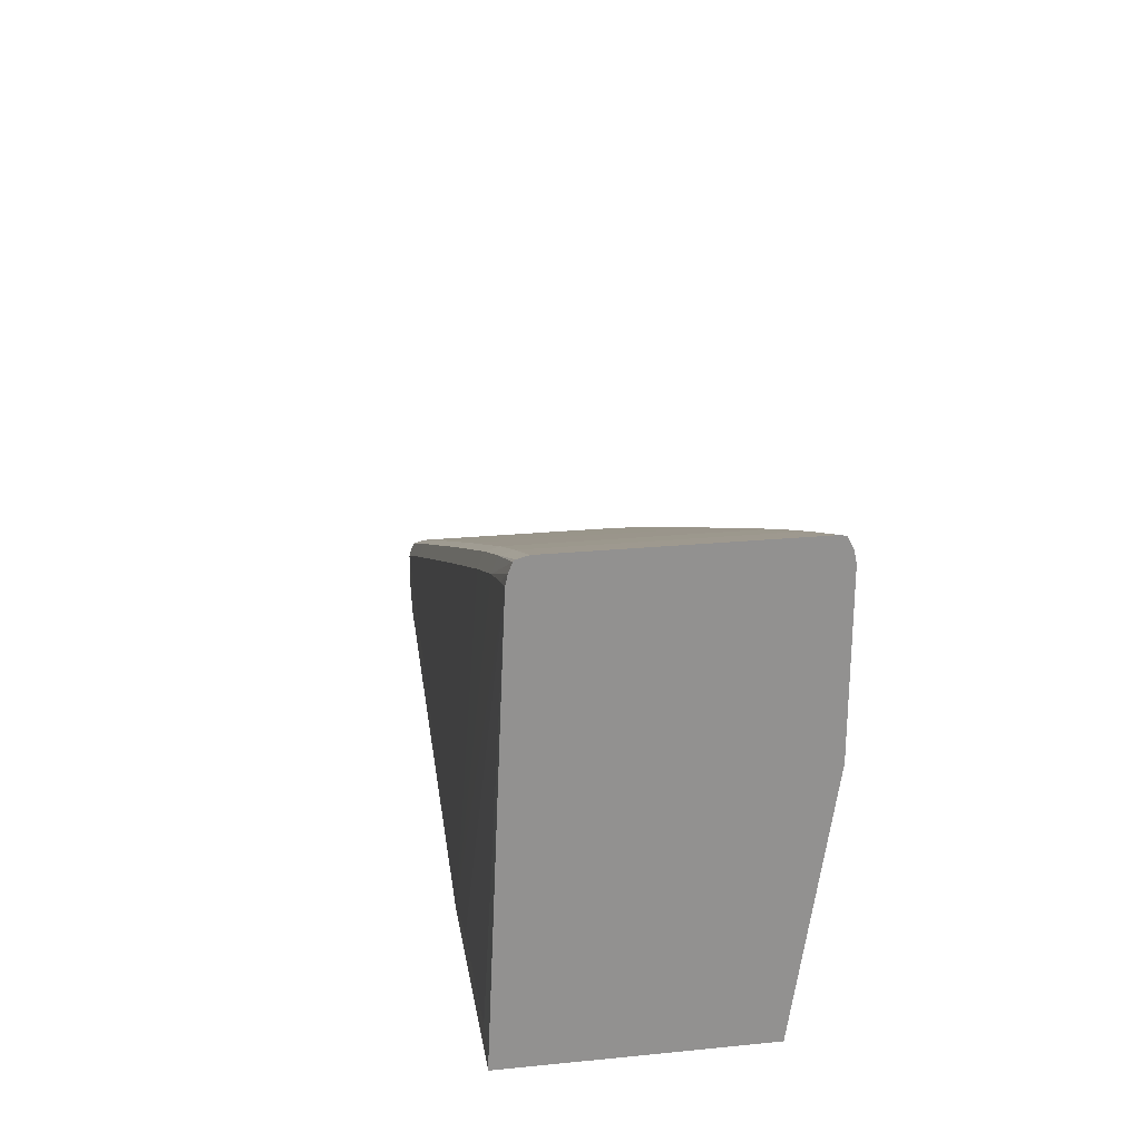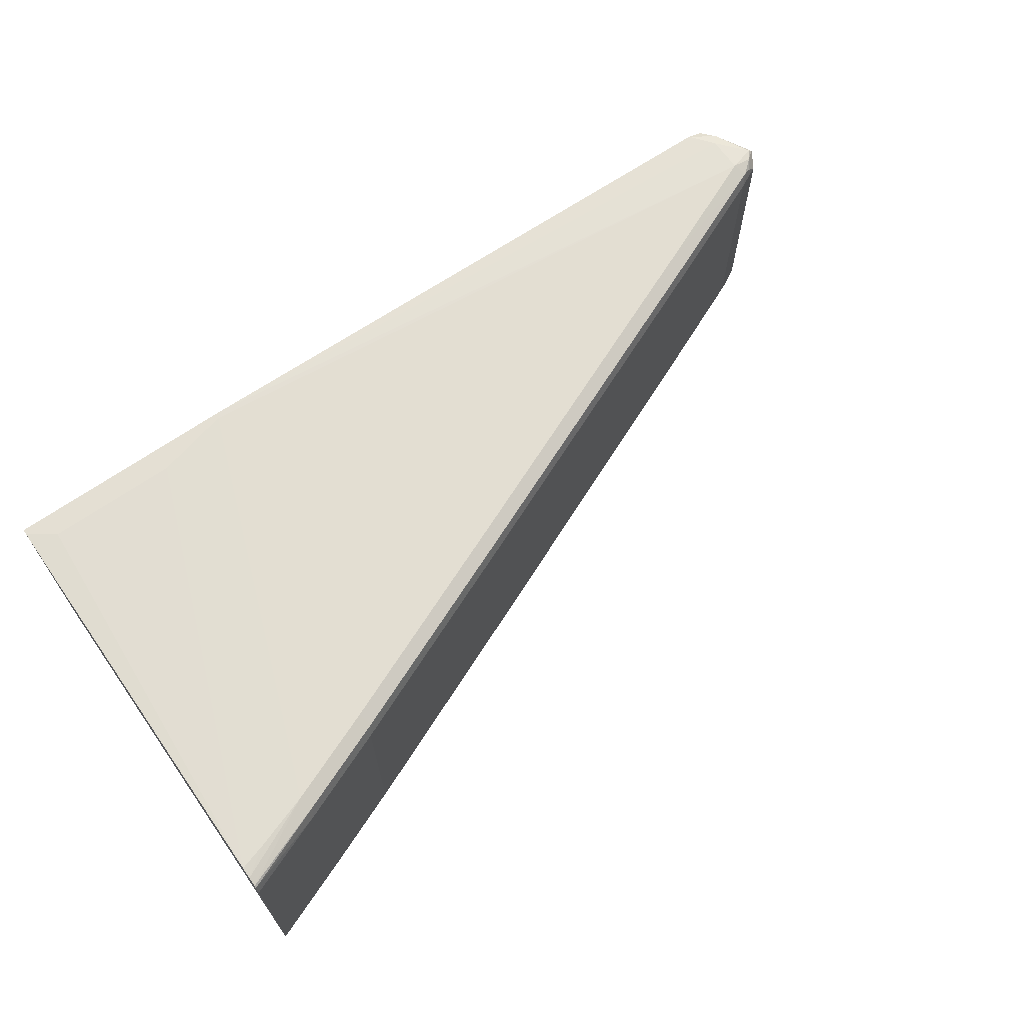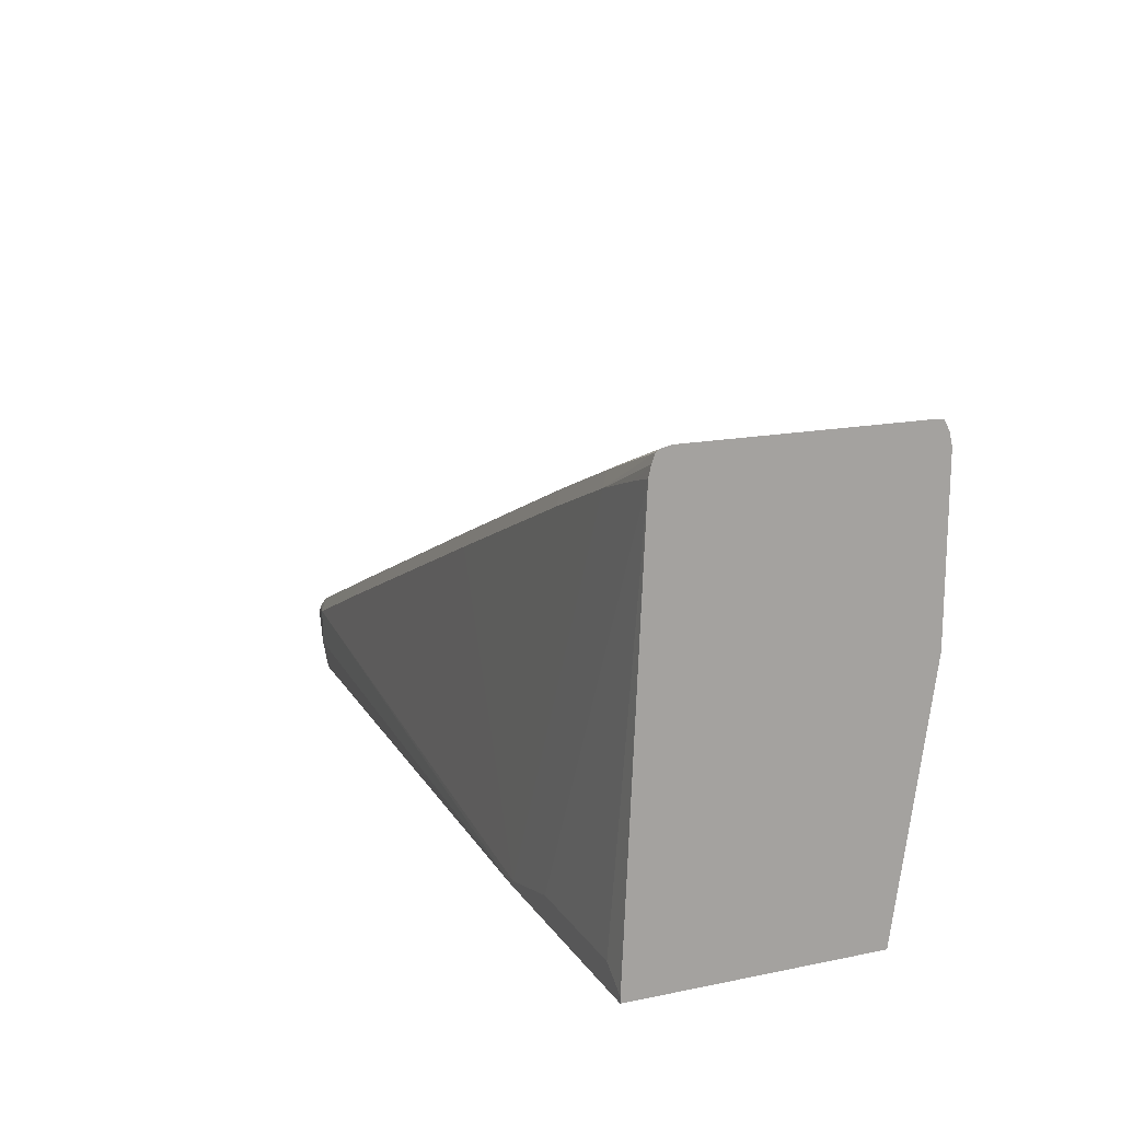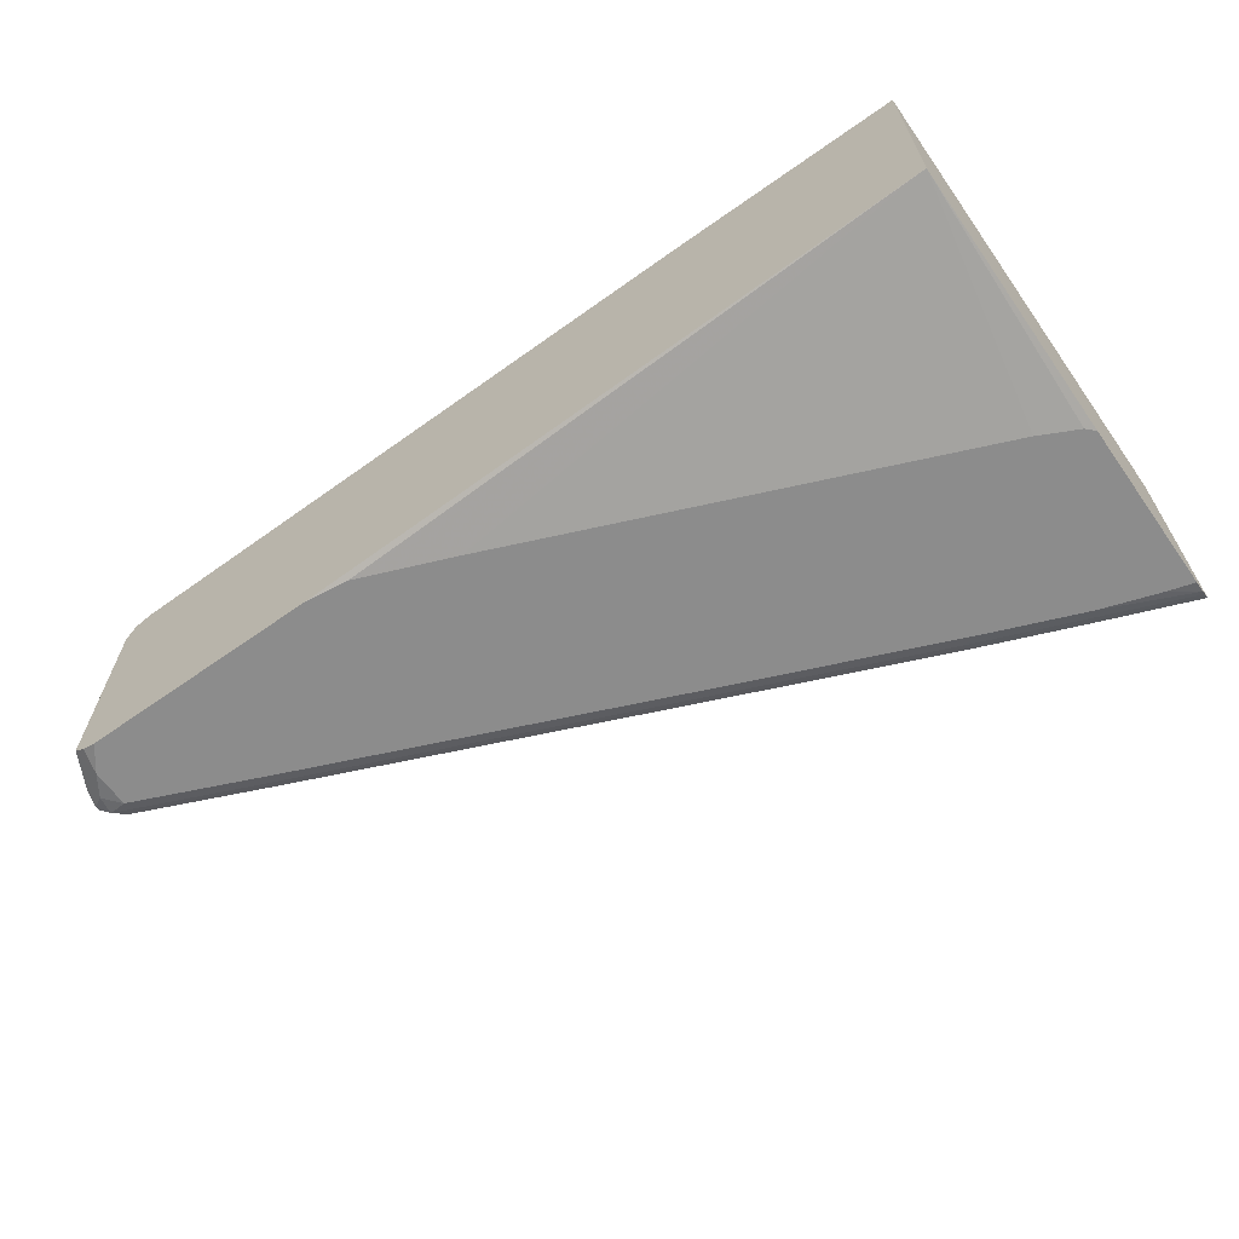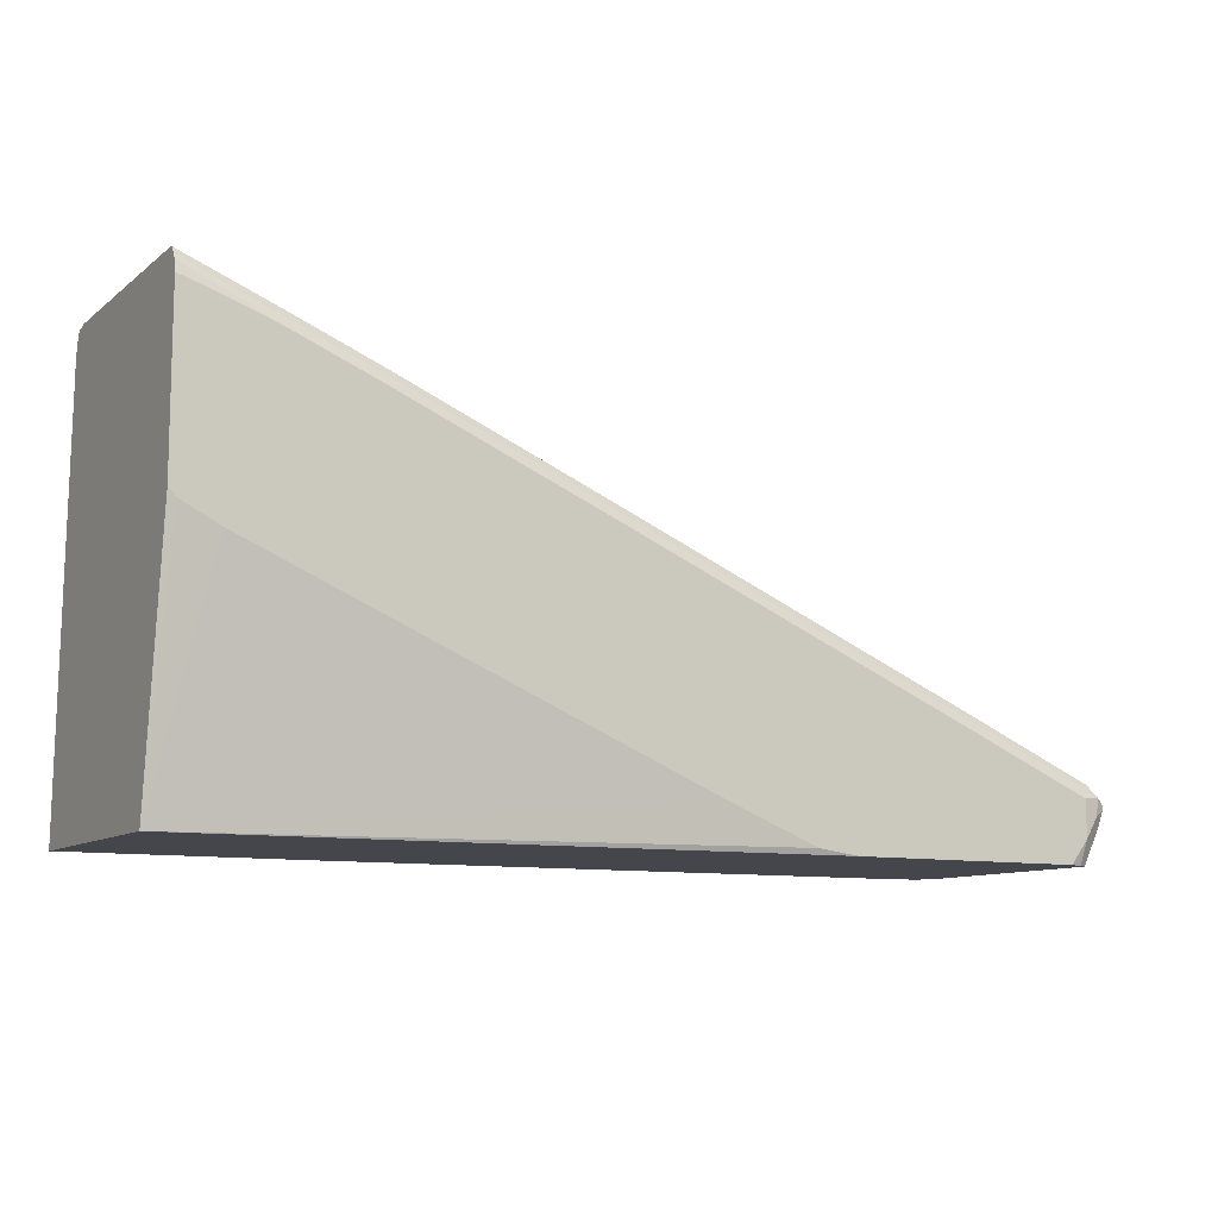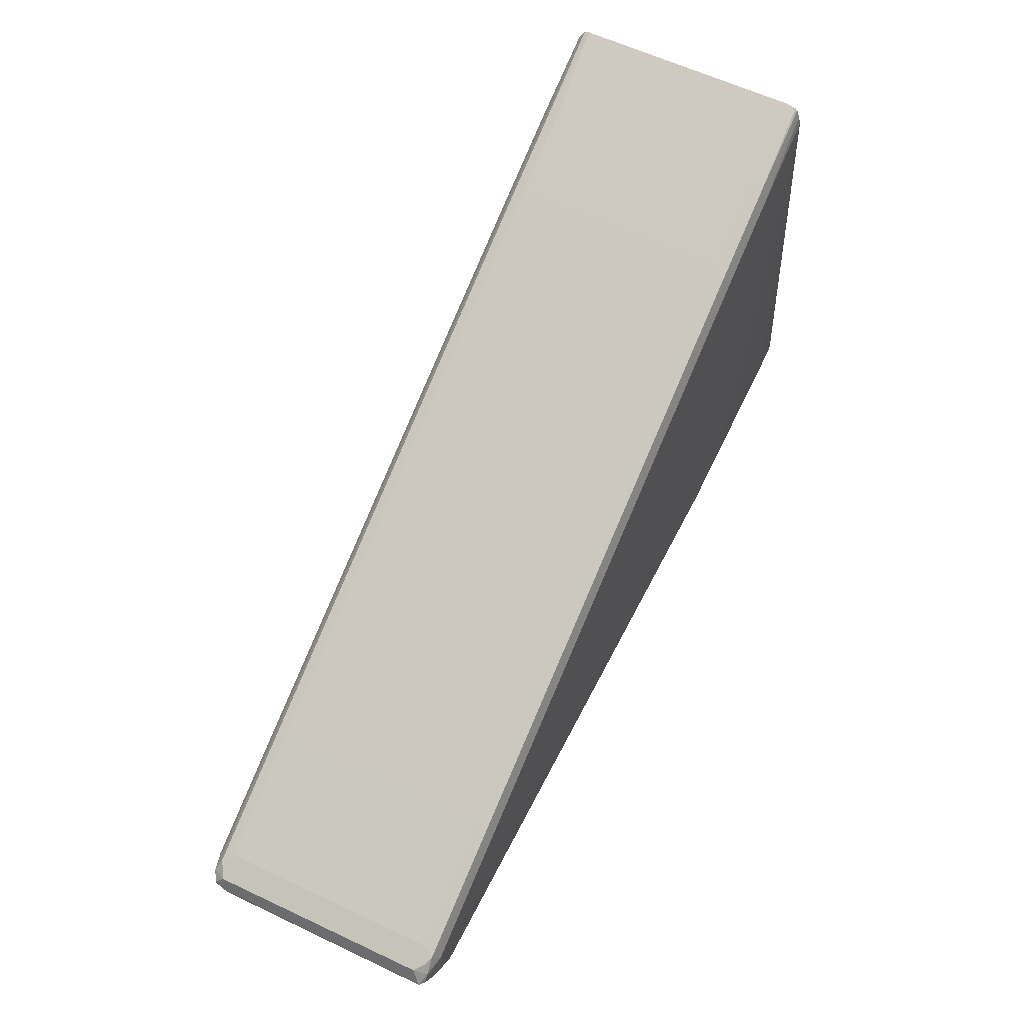
<metadata>
{"format":"obj","ext":"obj","renderer":"f3d","projection":"perspective","resolution":1024,"background":"white","views":[{"elev":24.3,"azim":80.9,"up":"+Y"},{"elev":66.5,"azim":144.8,"up":"+Z"},{"elev":16.3,"azim":67.4,"up":"+Y"},{"elev":-64.2,"azim":35.4,"up":"+Z"},{"elev":-10.1,"azim":150.7,"up":"+Y"},{"elev":61.7,"azim":-64.5,"up":"+Y"}]}
</metadata>
<code>
v -0.2079 0.8676 0.06369
v -0.2079 0.8671 0.06558
v -0.2079 0.8676 -0.06652
v -0.2549 0.8494 0.06369
v -0.2079 0.8661 0.06974
v -0.2079 0.867 -0.06943
v -0.2602 0.8468 -0.06901
v -0.2549 0.8494 -0.06369
v -0.2584 0.8459 0.07077
v -0.308 0.8282 0.06369
v -0.2079 0.8649 0.07105
v -0.2079 0.8638 -0.07129
v -0.2124 0.8614 -0.07166
v -0.2549 0.8459 -0.07077
v -0.3133 0.8255 -0.06901
v -0.308 0.8282 -0.06369
v -0.2549 0.8388 0.07431
v -0.3115 0.8247 0.07077
v -0.4354 0.7751 0.06369
v -0.2079 0.86 0.07296
v -0.2079 0.8608 -0.07278
v -0.2549 0.8388 -0.07433
v -0.3186 0.8189 -0.07166
v -0.308 0.8247 -0.07077
v -0.4407 0.7725 -0.06901
v -0.4354 0.7751 -0.06369
v -0.223 0.8494 0.07431
v -0.308 0.8176 0.07431
v -0.3398 0.6159 0.08494
v -0.4389 0.7716 0.07077
v -0.4354 0.7645 0.07431
v -0.6371 0.6902 0.06369
v -0.2079 0.8539 0.07431
v -0.2079 0.8539 -0.07433
v -0.223 0.8494 -0.07433
v -0.308 0.8176 -0.07433
v -0.446 0.7658 -0.07166
v -0.6423 0.6875 -0.06901
v -0.6371 0.6902 -0.06369
v -0.343 0.6127 0.08494
v -0.2973 0.6265 0.08494
v -0.6371 0.6796 0.07431
v -0.7114 0.6477 0.07431
v -0.6406 0.6866 0.07077
v -0.7114 0.6583 0.06369
v -0.223 0.6265 0.08494
v -0.2079 0.6159 0.08494
v -0.2079 0.7584 -0.07433
v -0.4354 0.7645 -0.07433
v -0.6371 0.6796 -0.07433
v -0.6477 0.6809 -0.07166
v -0.722 0.649 -0.07166
v -0.7167 0.6557 -0.06901
v -0.7114 0.6583 -0.06369
v -0.2079 0.6127 0.08494
v -0.7114 0.6265 0.07431
v -0.7008 0.6127 0.07431
v -0.7149 0.6548 0.07077
v -0.7233 0.6477 0.07166
v -0.7273 0.6424 0.07166
v -0.7255 0.6512 0.06369
v -0.7194 0.653 0.06901
v -0.2079 0.6127 -0.05308
v -0.2124 0.7539 -0.07433
v -0.7114 0.6477 -0.07433
v -0.7202 0.6389 -0.07255
v -0.7273 0.6424 -0.06901
v -0.7273 0.6451 -0.06901
v -0.7255 0.6512 -0.06369
v -0.7167 0.6212 0.07166
v -0.7103 0.6127 0.07048
v -0.73 0.6424 0.06901
v -0.2336 0.7433 -0.07433
v -0.5659 0.6127 -0.07433
v -0.5415 0.6159 -0.07433
v -0.4884 0.6371 -0.07433
v -0.7114 0.6265 -0.07433
v -0.715 0.6127 -0.06731
v -0.7255 0.6336 -0.06723
v -0.7291 0.6406 -0.06015
v -0.7291 0.6442 -0.06369
v -0.7184 0.6194 0.06723
v -0.7114 0.6127 0.06836
v -0.7151 0.6127 0.06053
v -0.722 0.6265 -0.06369
v -0.7151 0.6127 -0.06687
v -0.7008 0.6127 -0.07433
v -0.7086 0.6127 -0.07157
f 40 87 74
f 40 88 87
f 45 62 58
f 40 86 78
f 40 74 63
f 40 84 86
f 40 83 84
f 40 78 88
f 40 63 55
f 45 69 61
f 42 58 43
f 43 58 59
f 43 59 60
f 43 60 56
f 45 54 69
f 45 61 62
f 48 63 64
f 40 71 83
f 42 44 58
f 40 57 71
f 30 44 42
f 40 43 56
f 29 41 33
f 50 65 52
f 29 31 42
f 29 42 43
f 29 43 40
f 30 42 31
f 32 39 54
f 32 54 45
f 40 56 57
f 32 45 58
f 33 46 47
f 33 41 46
f 37 49 50
f 37 50 51
f 38 51 52
f 38 52 53
f 38 53 54
f 38 54 39
f 32 58 44
f 50 52 51
f 72 79 85
f 52 66 67
f 67 80 81
f 67 81 68
f 68 81 69
f 69 81 72
f 70 72 82
f 70 82 71
f 71 82 83
f 72 84 82
f 67 79 80
f 72 81 80
f 72 80 79
f 72 85 86
f 72 86 84
f 77 87 88
f 77 88 78
f 78 86 79
f 79 86 85
f 29 46 41
f 82 84 83
f 52 65 66
f 67 78 79
f 66 77 67
f 52 67 68
f 52 68 69
f 52 69 53
f 53 69 54
f 56 60 70
f 56 70 57
f 57 70 71
f 58 62 59
f 67 77 78
f 59 62 61
f 59 72 60
f 60 72 70
f 61 69 72
f 63 73 64
f 63 74 75
f 63 75 76
f 63 76 73
f 65 77 66
f 59 61 72
f 29 47 46
f 1 48 34
f 29 40 55
f 4 18 9
f 5 9 11
f 6 12 13
f 6 13 7
f 7 13 14
f 7 14 24
f 7 24 15
f 7 15 16
f 7 16 8
f 9 17 11
f 9 18 28
f 9 28 17
f 10 16 26
f 10 26 19
f 10 19 30
f 10 30 18
f 11 17 20
f 4 10 18
f 4 16 10
f 4 8 16
f 4 9 5
f 29 55 47
f 1 2 5
f 1 5 11
f 1 11 20
f 1 20 33
f 1 33 47
f 1 47 55
f 1 55 63
f 12 21 13
f 1 63 48
f 1 12 6
f 1 6 3
f 1 3 8
f 1 8 4
f 1 4 2
f 2 4 5
f 3 6 7
f 3 7 8
f 1 21 12
f 13 21 22
f 1 34 21
f 13 36 23
f 22 64 73
f 22 73 76
f 22 76 75
f 22 75 74
f 22 74 87
f 22 87 77
f 22 77 65
f 22 65 50
f 22 48 64
f 22 50 49
f 23 36 49
f 23 49 37
f 25 51 38
f 25 38 39
f 25 39 26
f 27 29 33
f 13 22 36
f 28 31 29
f 22 49 36
f 22 34 48
f 25 37 51
f 21 35 22
f 13 24 14
f 22 35 34
f 13 23 24
f 15 24 23
f 15 23 37
f 15 25 16
f 16 25 26
f 17 27 20
f 17 28 29
f 15 37 25
f 17 29 27
f 21 34 35
f 20 27 33
f 19 32 44
f 19 39 32
f 19 44 30
f 19 26 39
f 18 30 31
f 18 31 28

</code>
